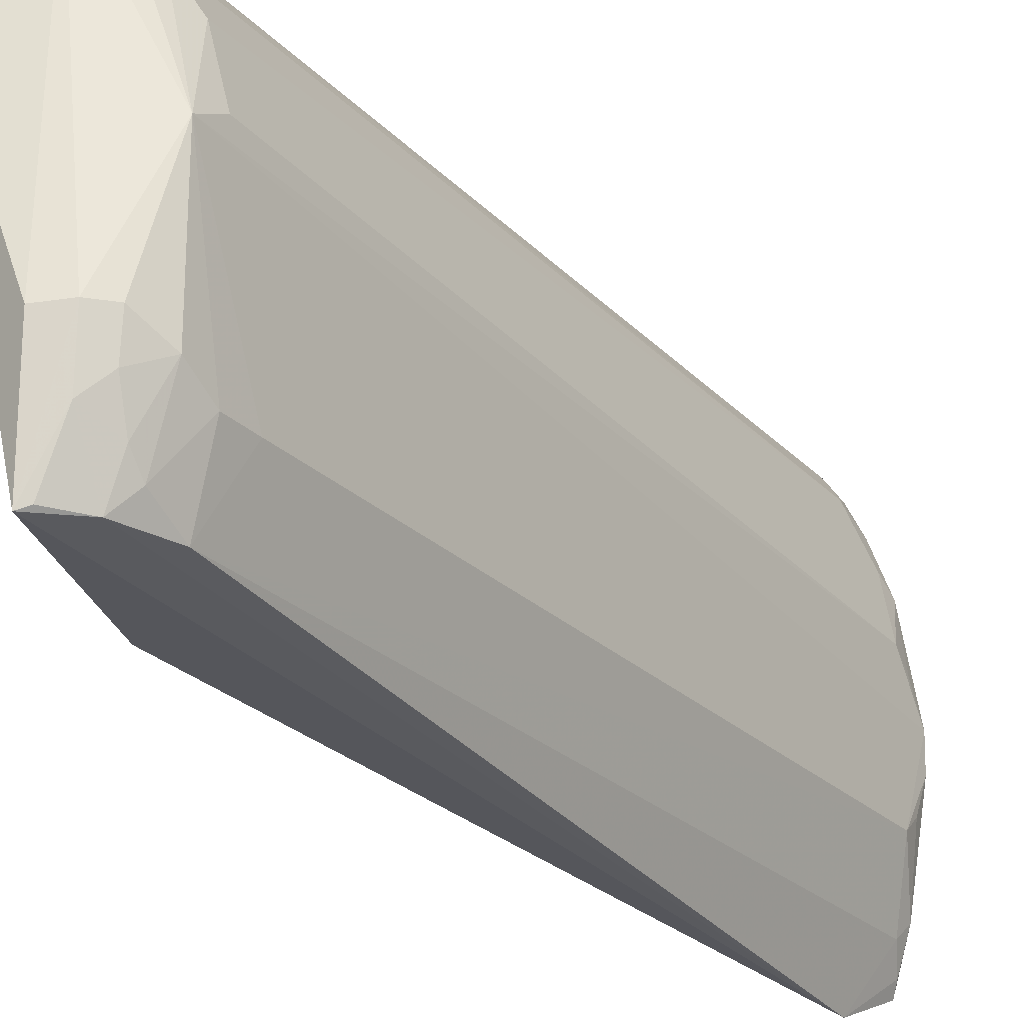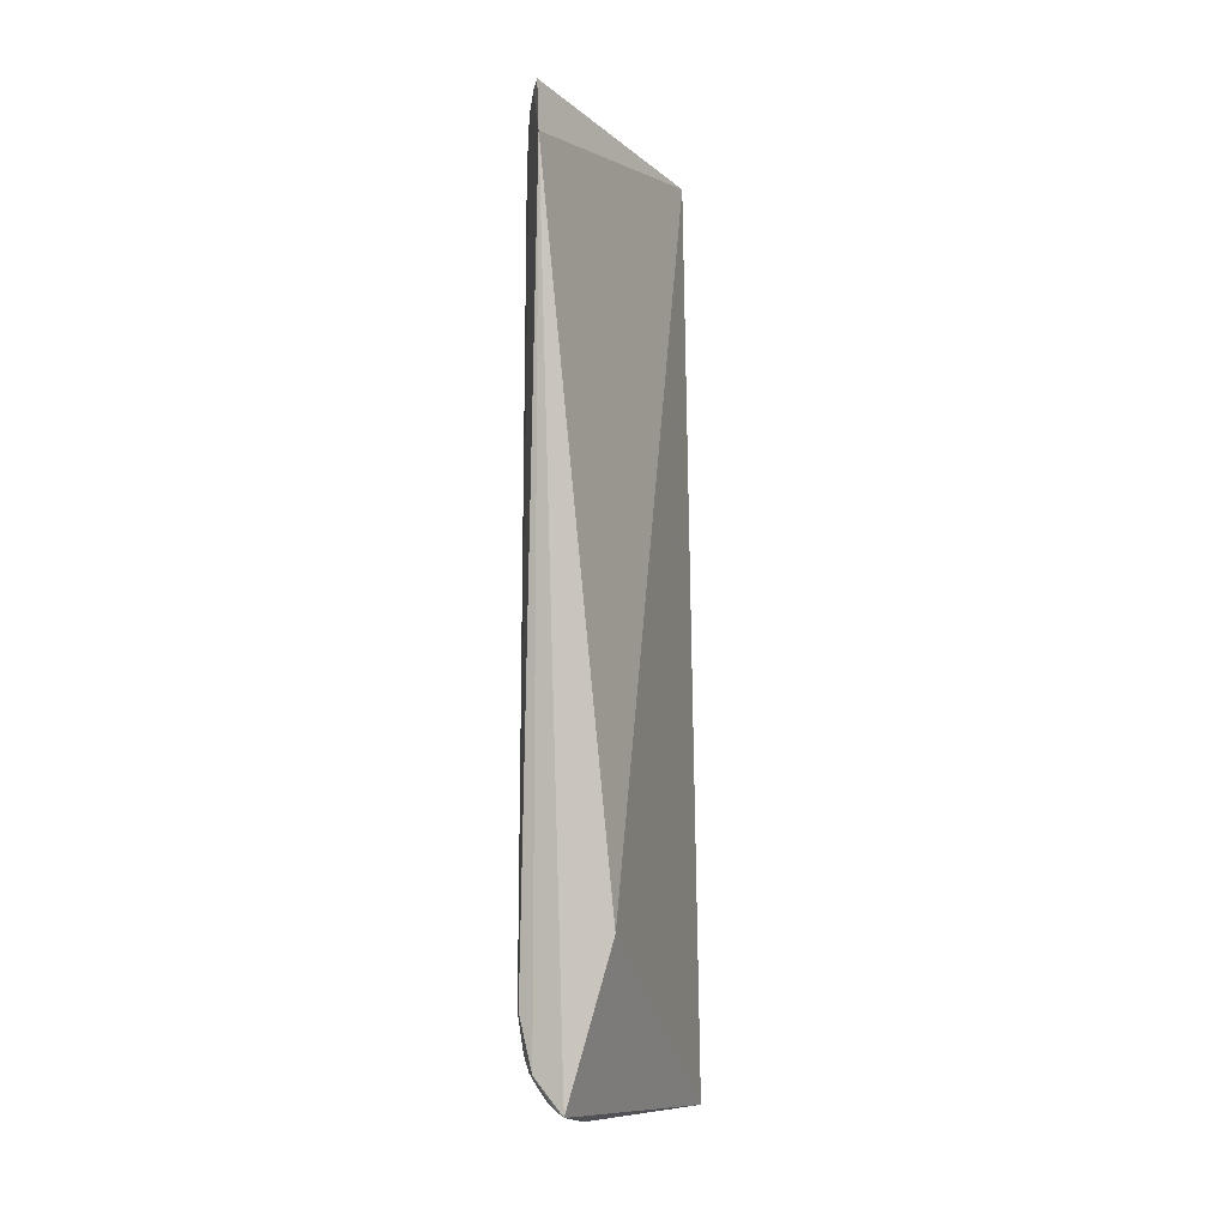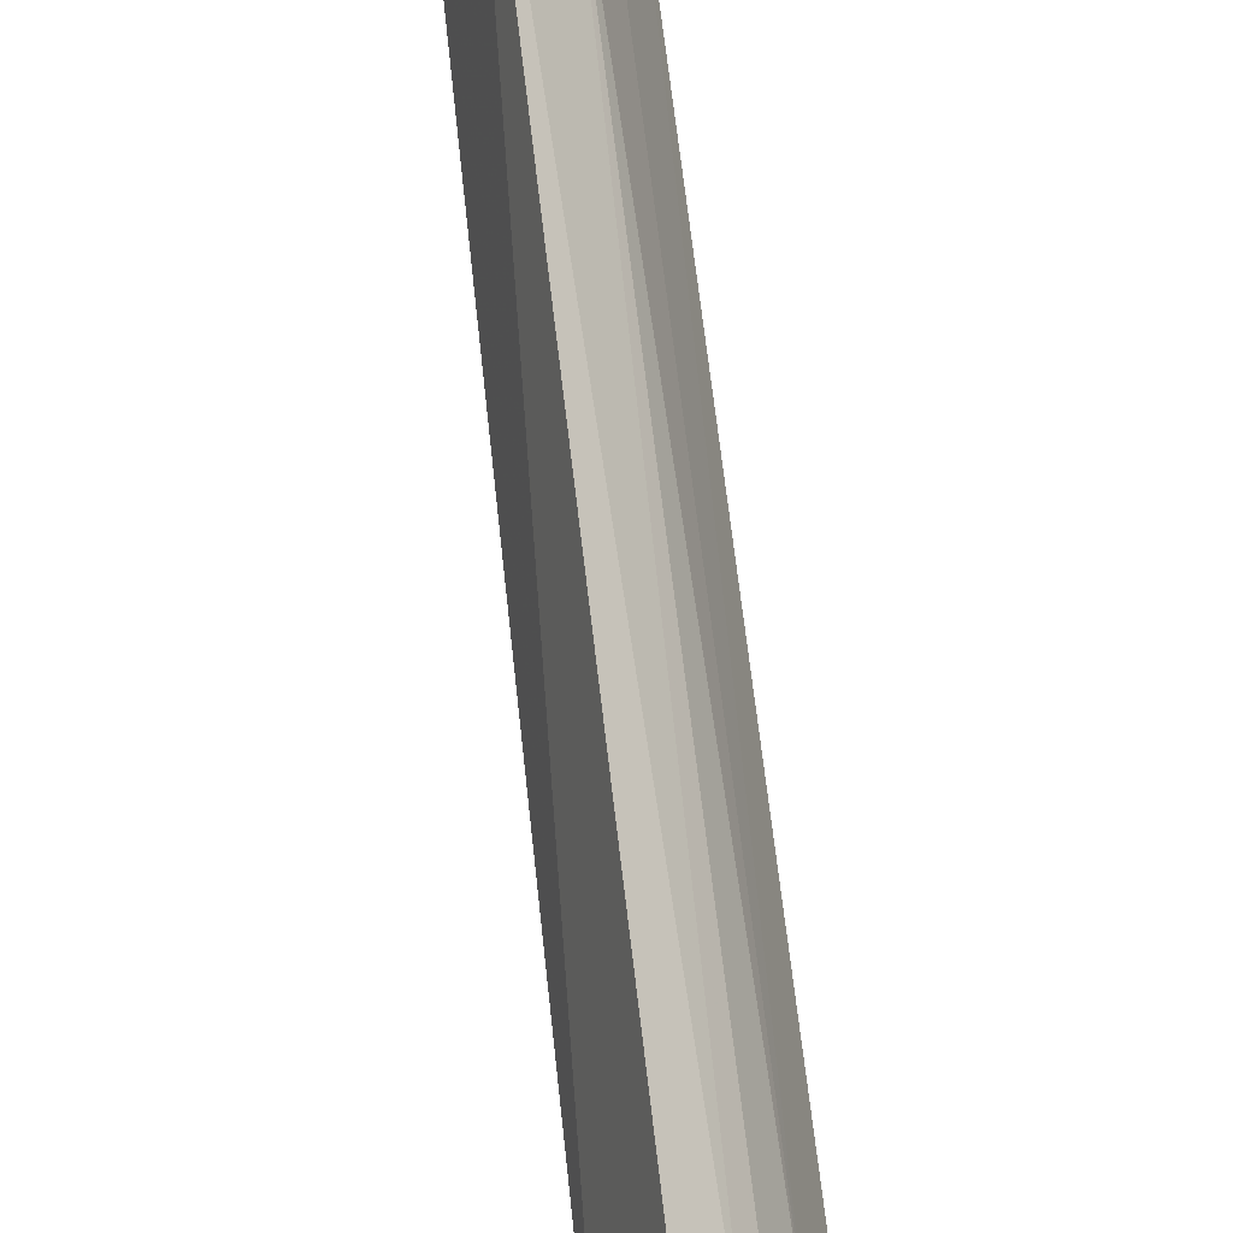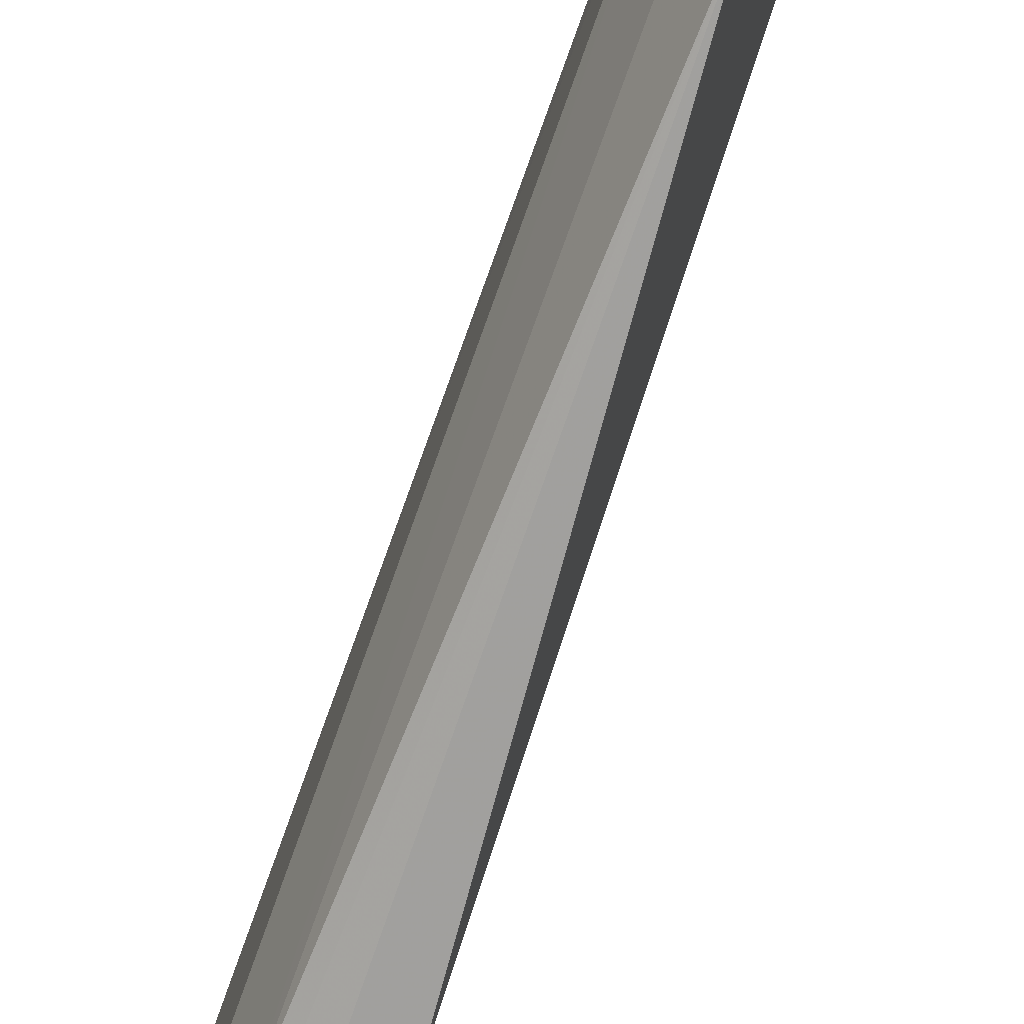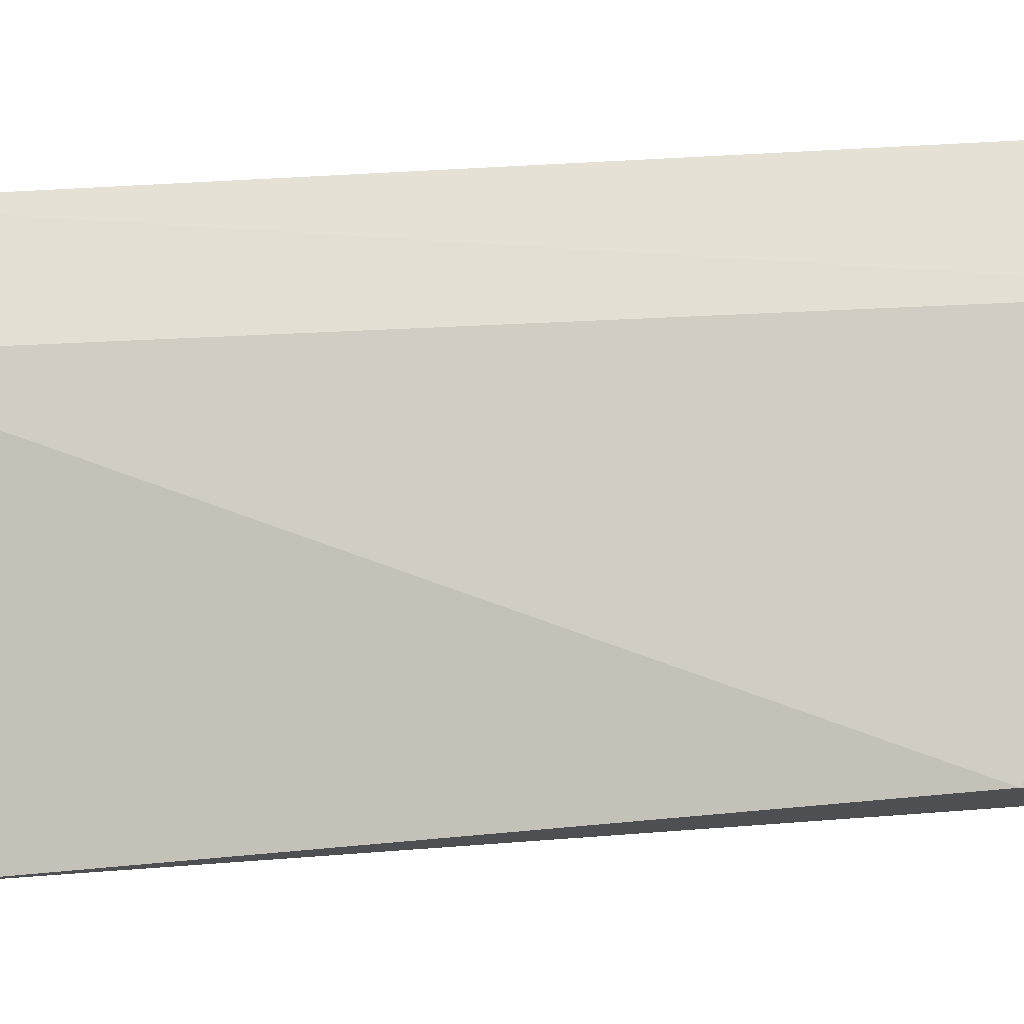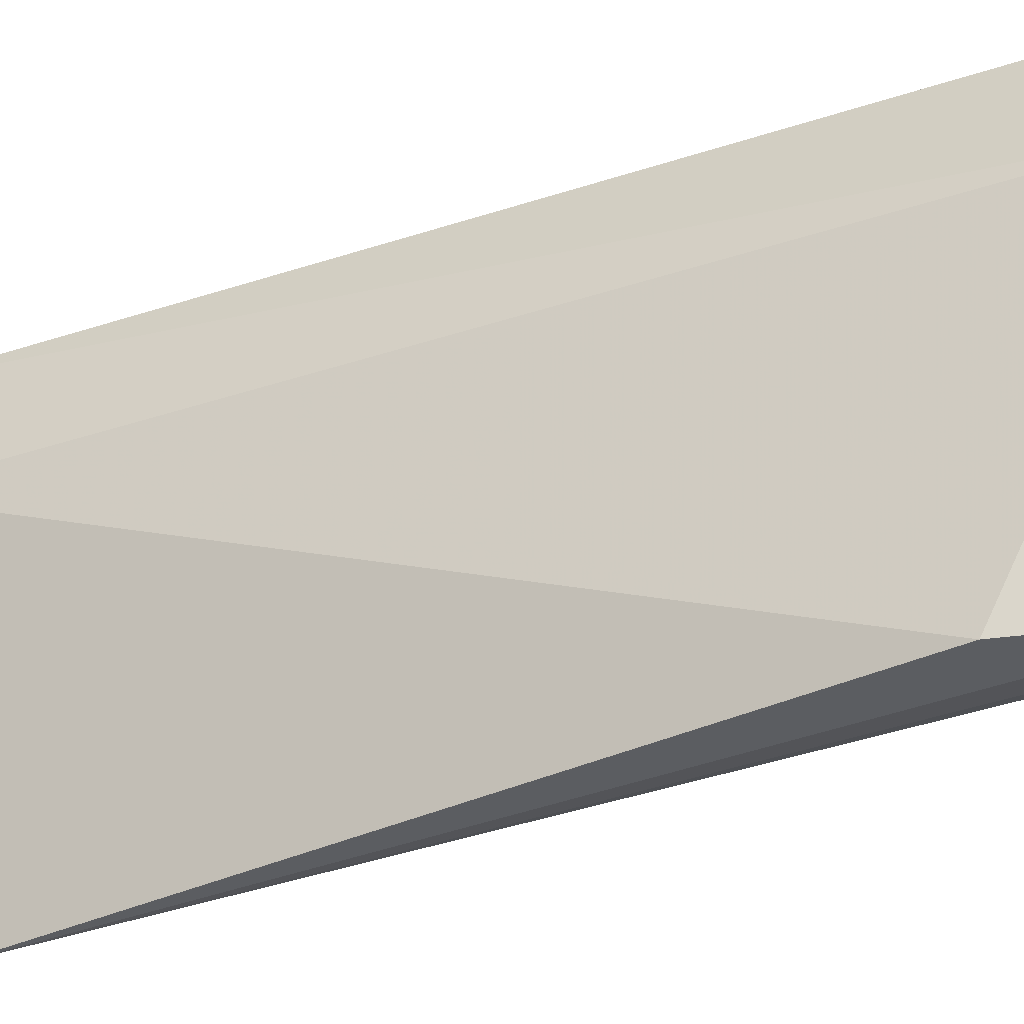
<metadata>
{"format":"obj","ext":"obj","renderer":"f3d","projection":"perspective","resolution":1024,"background":"white","views":[{"elev":-25.6,"azim":-147.9,"up":"+Y"},{"elev":-8.4,"azim":13.5,"up":"+Z"},{"elev":76.0,"azim":172.8,"up":"+Y"},{"elev":-74.8,"azim":-19.9,"up":"+Y"},{"elev":-15.1,"azim":98.2,"up":"+Y"},{"elev":-32.0,"azim":115.2,"up":"+Y"}]}
</metadata>
<code>
v -0.04891 0.03385 0.1317
v -0.04453 0.01789 0.13
v -0.04236 0.01682 0.001635
v -0.04822 0.0334 0.006746
v -0.05957 -0.01244 0.01932
v -0.05725 -0.01735 0.1294
v -0.05941 0.01205 0.01414
v -0.0544 -0.0243 0.1306
v -0.05416 0.02667 0.01198
v -0.05562 -0.00751 0.003052
v -0.05971 0.009669 0.1243
v -0.05981 0.002229 0.1296
v -0.04453 -0.02329 0.02443
v -0.0567 -0.02201 0.01523
v -0.05225 0.02931 0.00976
v -0.05223 -0.007845 0.001322
v -0.05935 -0.009893 0.009929
v -0.05438 0.02688 0.1243
v -0.05976 -0.002535 0.1295
v -0.05953 0.009616 0.009582
v -0.05314 -0.02796 0.1223
v -0.05978 -0.009868 0.1243
v -0.05089 -0.02267 0.003106
v -0.0595 -0.01249 0.01434
v -0.05669 0.02159 0.0144
v -0.05738 0.01702 0.1296
v -0.05774 -0.007464 0.005392
v -0.05676 -0.01953 0.1271
v -0.05958 -0.007568 0.1271
v -0.05489 -0.02224 0.007852
v -0.05675 -0.01941 0.009941
v -0.05683 0.01941 0.1271
v -0.05468 0.02444 0.1294
v -0.05954 0.007163 0.1272
v -0.05486 -0.01483 0.003931
v -0.05538 -0.02254 0.1298
v -0.05715 -0.0122 0.005854
v -0.05222 0.02935 0.1297
v -0.05208 -0.02216 0.003858
v -0.05677 -0.01702 0.007793
f 1 2 3
f 1 3 4
f 8 2 1
f 12 8 1
f 13 3 2
f 15 1 4
f 16 10 4
f 16 4 3
f 18 15 9
f 18 1 15
f 19 6 8
f 19 8 12
f 20 12 11
f 20 11 7
f 20 5 12
f 20 9 15
f 20 15 4
f 20 4 10
f 21 13 2
f 21 2 8
f 22 5 14
f 22 19 12
f 22 12 5
f 23 16 3
f 23 3 13
f 23 10 16
f 23 13 21
f 24 14 5
f 24 20 17
f 24 5 20
f 25 18 9
f 25 7 11
f 25 20 7
f 25 9 20
f 26 12 1
f 27 20 10
f 27 17 20
f 28 14 21
f 28 22 14
f 28 6 22
f 29 22 6
f 29 6 19
f 29 19 22
f 30 23 21
f 30 21 14
f 31 24 17
f 31 14 24
f 31 30 14
f 32 25 11
f 32 18 25
f 32 11 26
f 33 26 1
f 33 32 26
f 33 18 32
f 34 26 11
f 34 11 12
f 34 12 26
f 35 10 23
f 36 28 21
f 36 21 8
f 36 8 6
f 36 6 28
f 37 17 27
f 37 27 10
f 37 10 35
f 38 33 1
f 38 1 18
f 38 18 33
f 39 35 23
f 39 23 30
f 39 30 35
f 40 31 17
f 40 17 37
f 40 30 31
f 40 37 35
f 40 35 30

</code>
